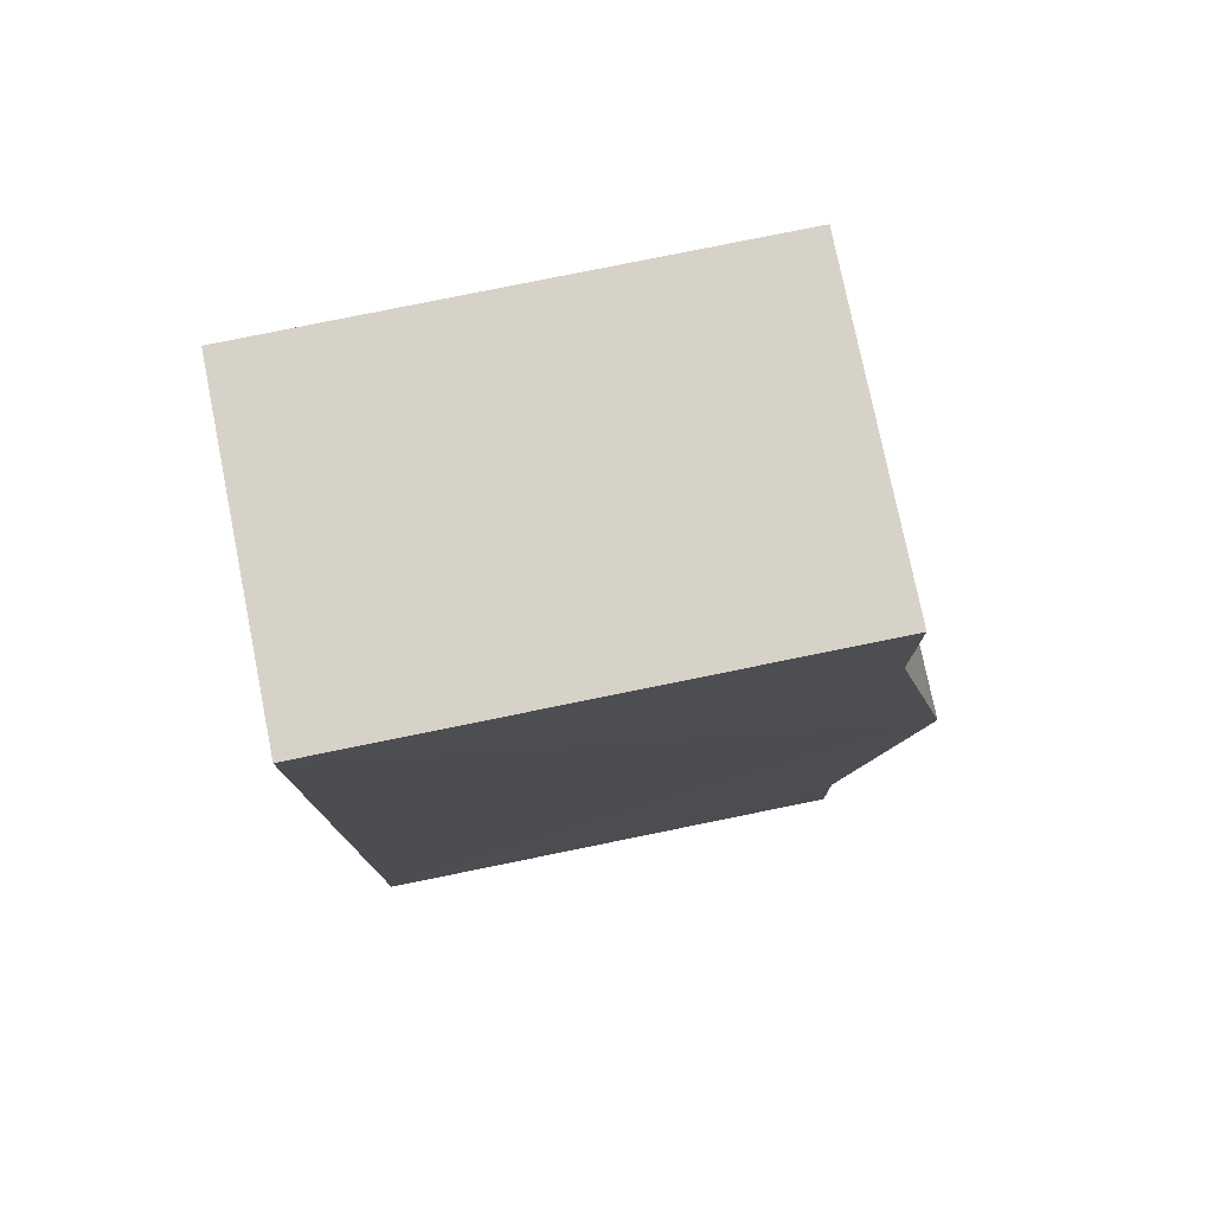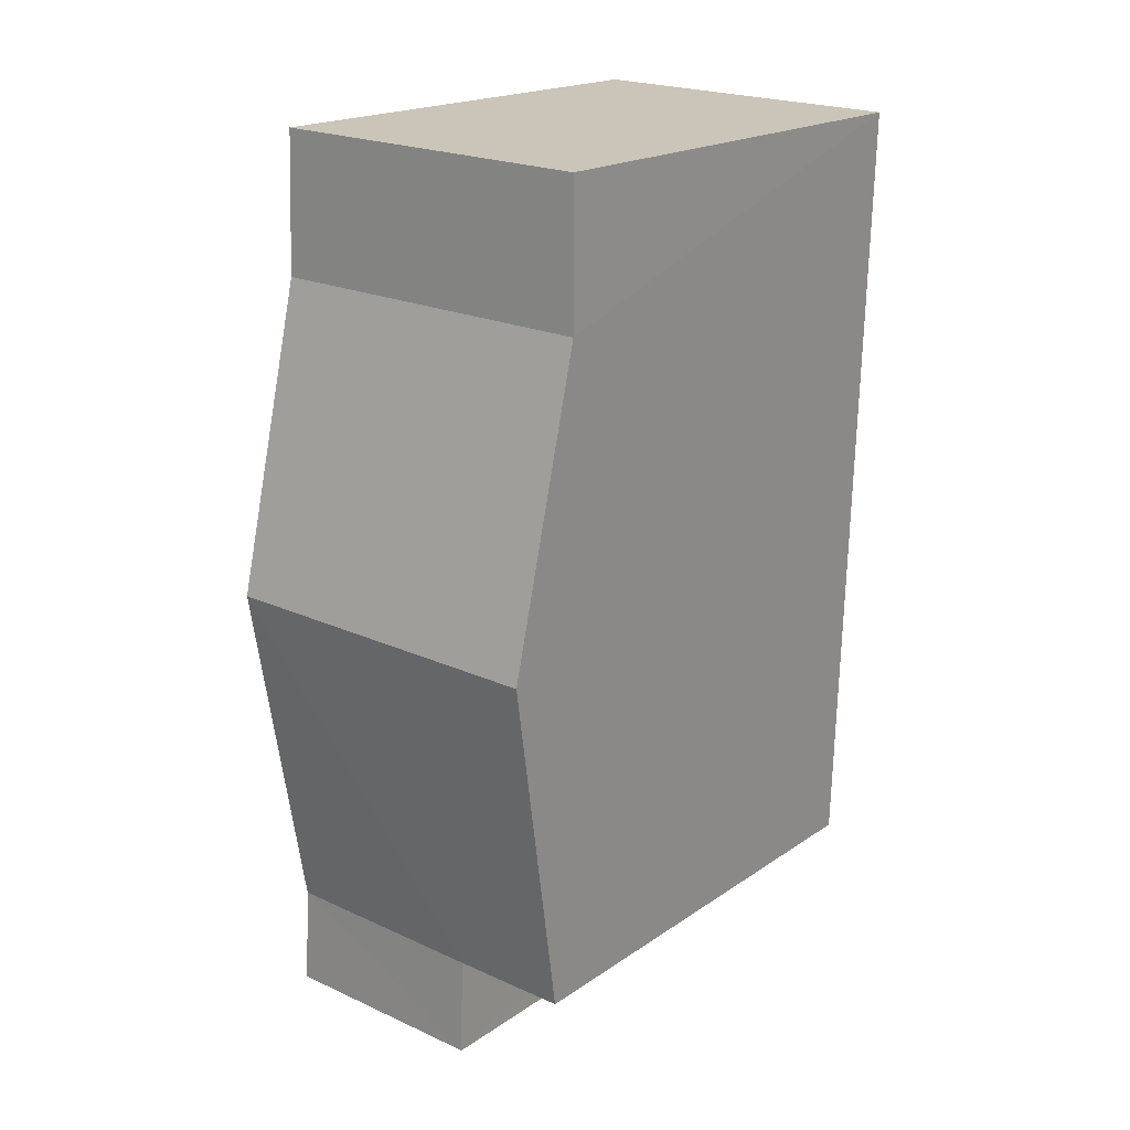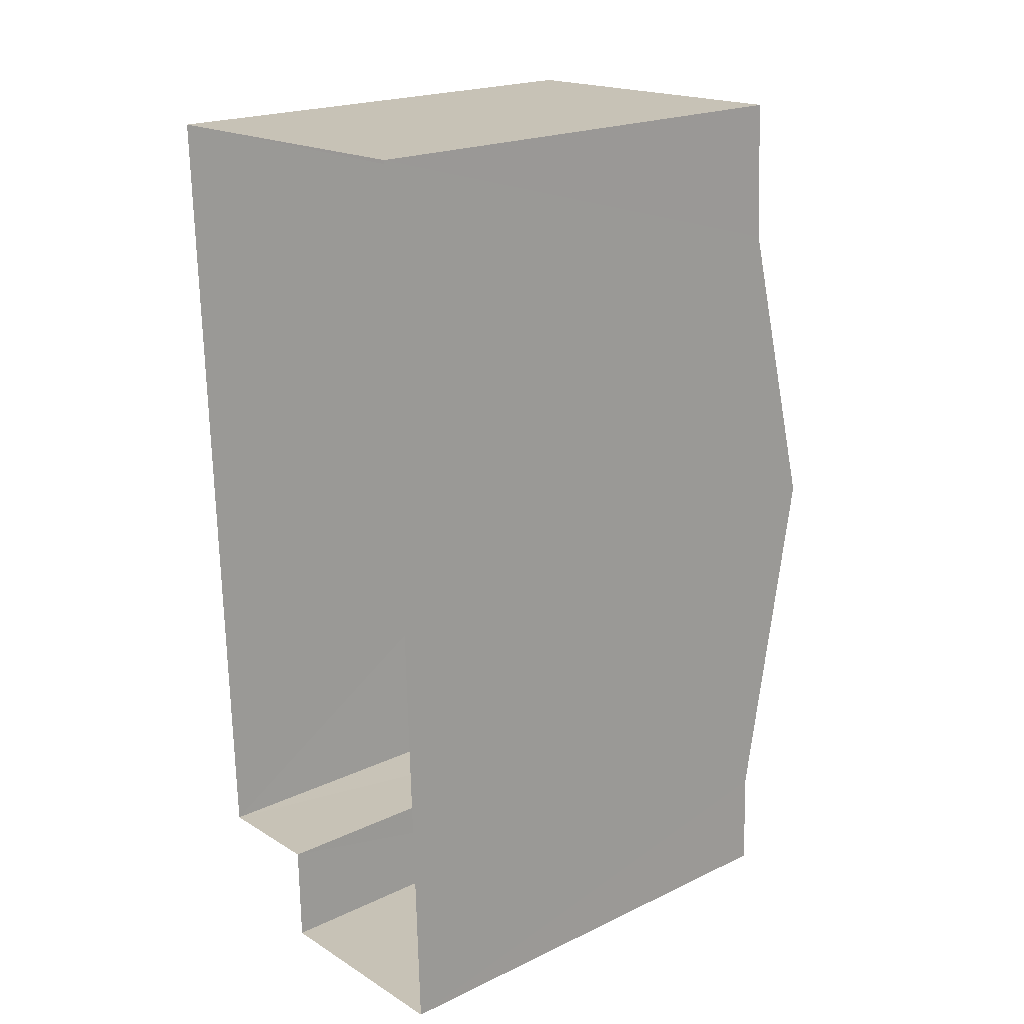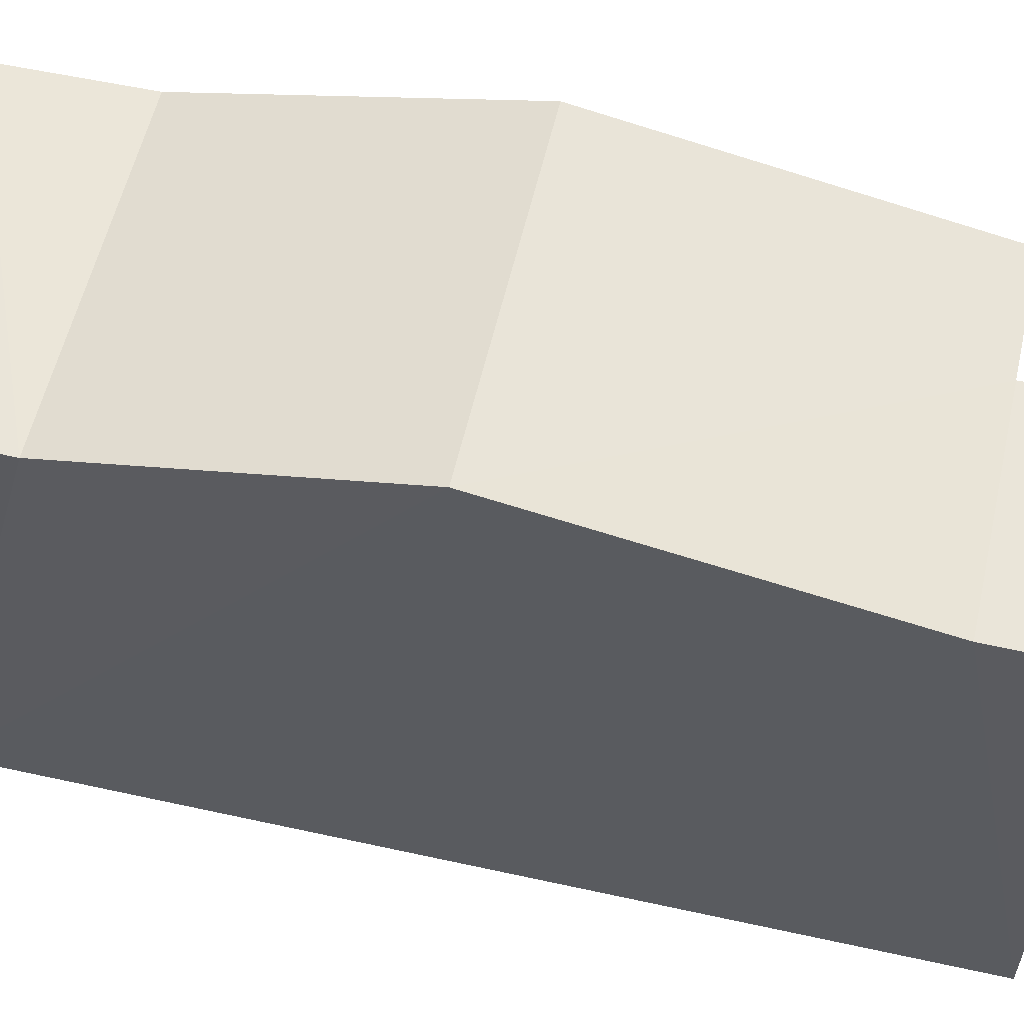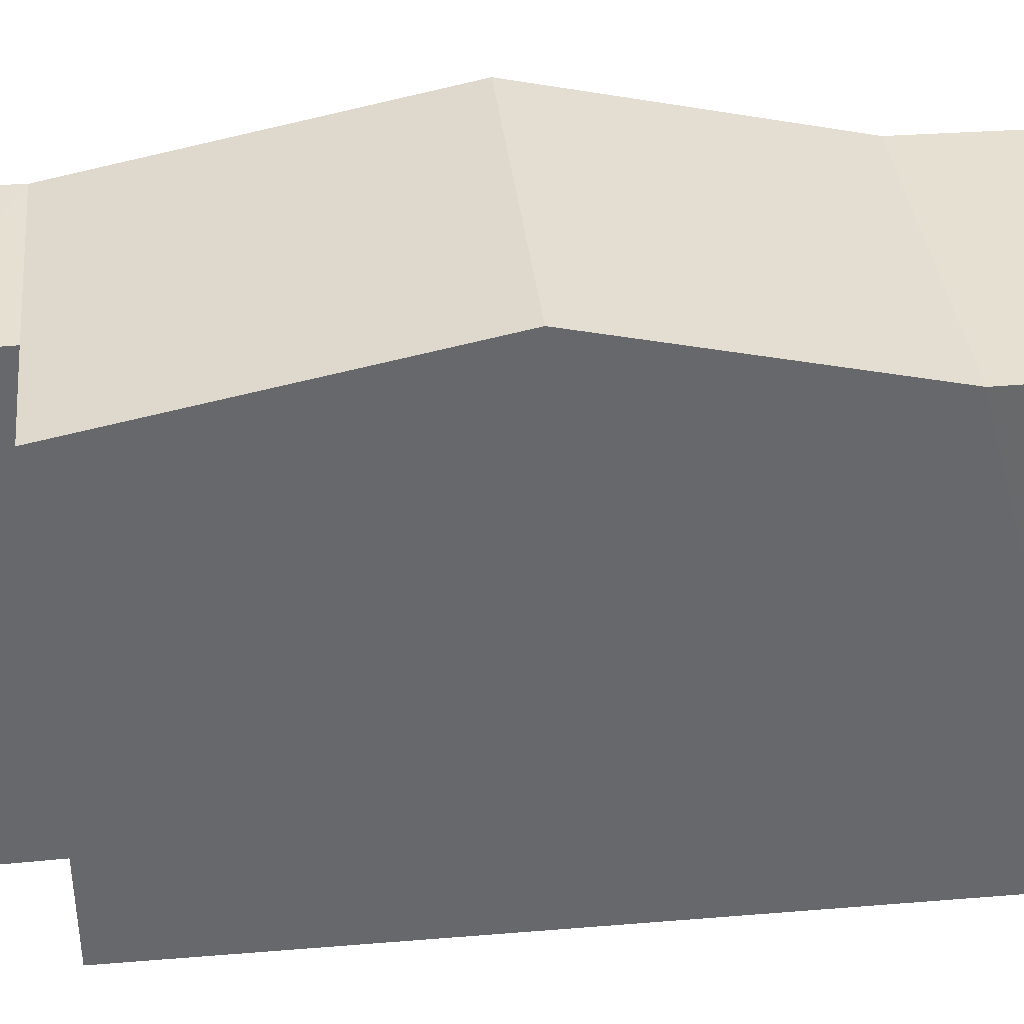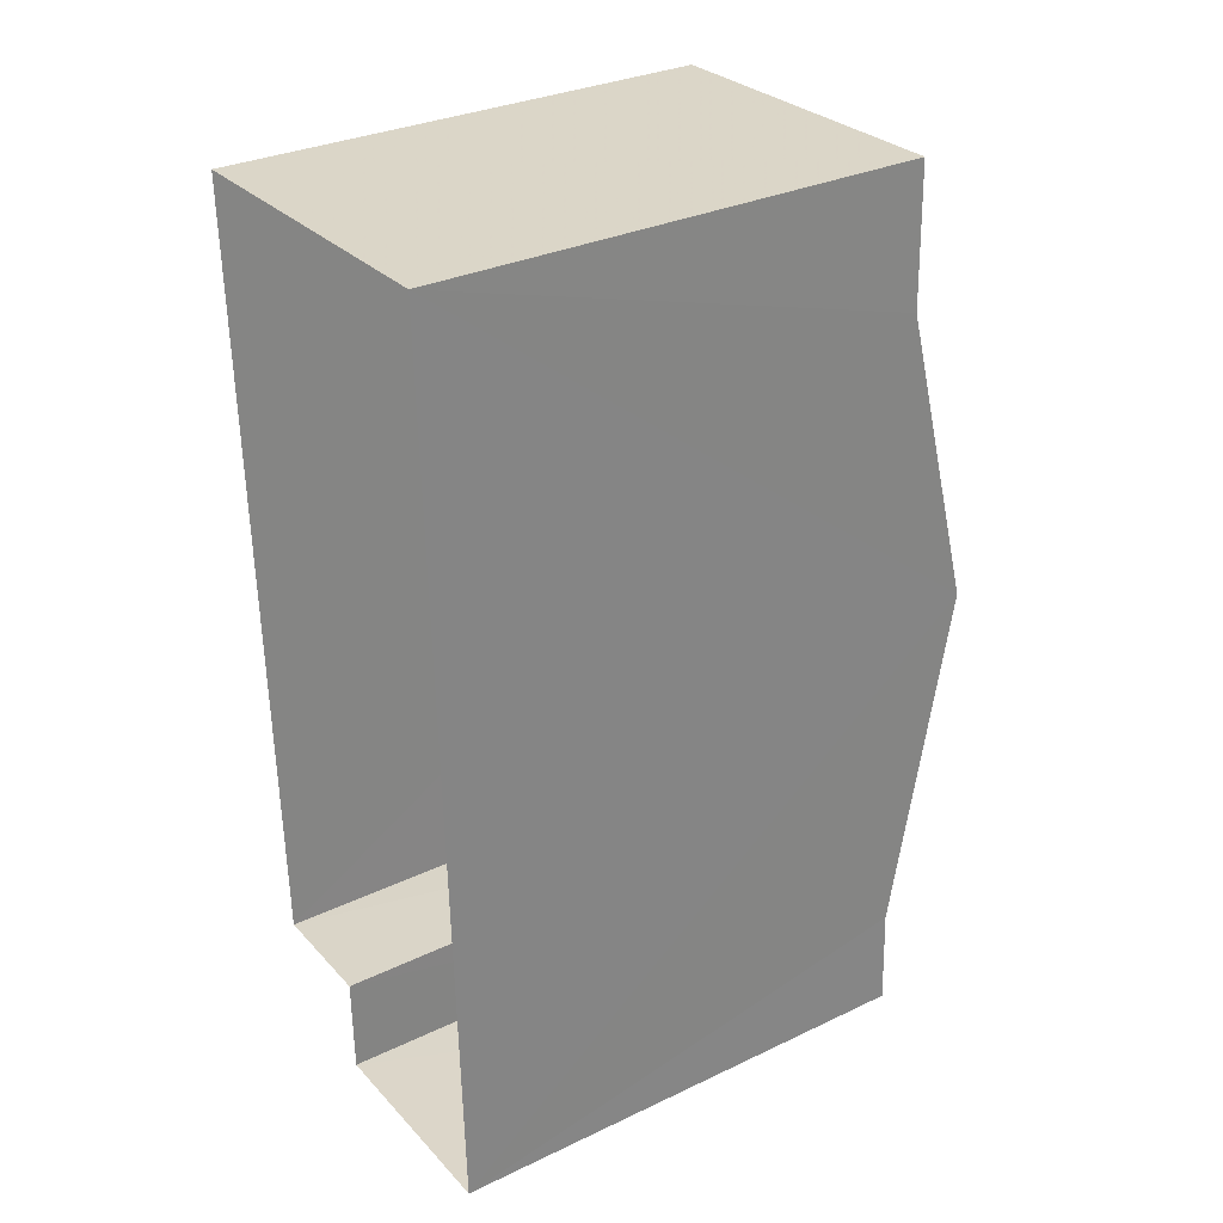
<metadata>
{"format":"obj","ext":"obj","renderer":"f3d","projection":"perspective","resolution":1024,"background":"white","views":[{"elev":78.9,"azim":-101.4,"up":"+Y"},{"elev":19.2,"azim":38.5,"up":"+Y"},{"elev":20.6,"azim":-130.7,"up":"+Y"},{"elev":57.4,"azim":-78.7,"up":"+Z"},{"elev":37.7,"azim":82.2,"up":"+Z"},{"elev":31.3,"azim":-124.0,"up":"+Y"}]}
</metadata>
<code>
v -3.73e+05 -1.051e+05 24.14
v -3.73e+05 -1.051e+05 24.14
v -3.73e+05 -1.051e+05 24.14
v -3.73e+05 -1.051e+05 24.14
v -3.73e+05 -1.051e+05 24.14
v -3.73e+05 -1.051e+05 24.14
v -3.73e+05 -1.051e+05 31.11
v -3.73e+05 -1.051e+05 31.11
v -3.73e+05 -1.051e+05 31.11
v -3.73e+05 -1.051e+05 31.11
v -3.73e+05 -1.051e+05 31.11
v -3.73e+05 -1.051e+05 32.07
v -3.73e+05 -1.051e+05 32.07
v -3.73e+05 -1.051e+05 31.11
v -3.73e+05 -1.051e+05 31.11
v -3.73e+05 -1.051e+05 31.11
v -3.73e+05 -1.051e+05 31.11
f 1 2 3
f 2 4 3
f 3 5 6
f 3 4 5
f 7 8 9
f 10 7 9
f 11 12 10
f 10 13 7
f 10 12 13
f 12 14 15
f 13 12 15
f 15 16 17
f 15 14 16
f 13 4 2
f 2 8 7
f 15 17 4
f 13 2 7
f 13 15 4
f 10 6 11
f 10 3 6
f 3 10 9
f 1 3 9
f 17 5 4
f 17 16 5
f 16 14 5
f 5 12 6
f 12 11 6
f 14 12 5
f 8 2 1
f 9 8 1

</code>
